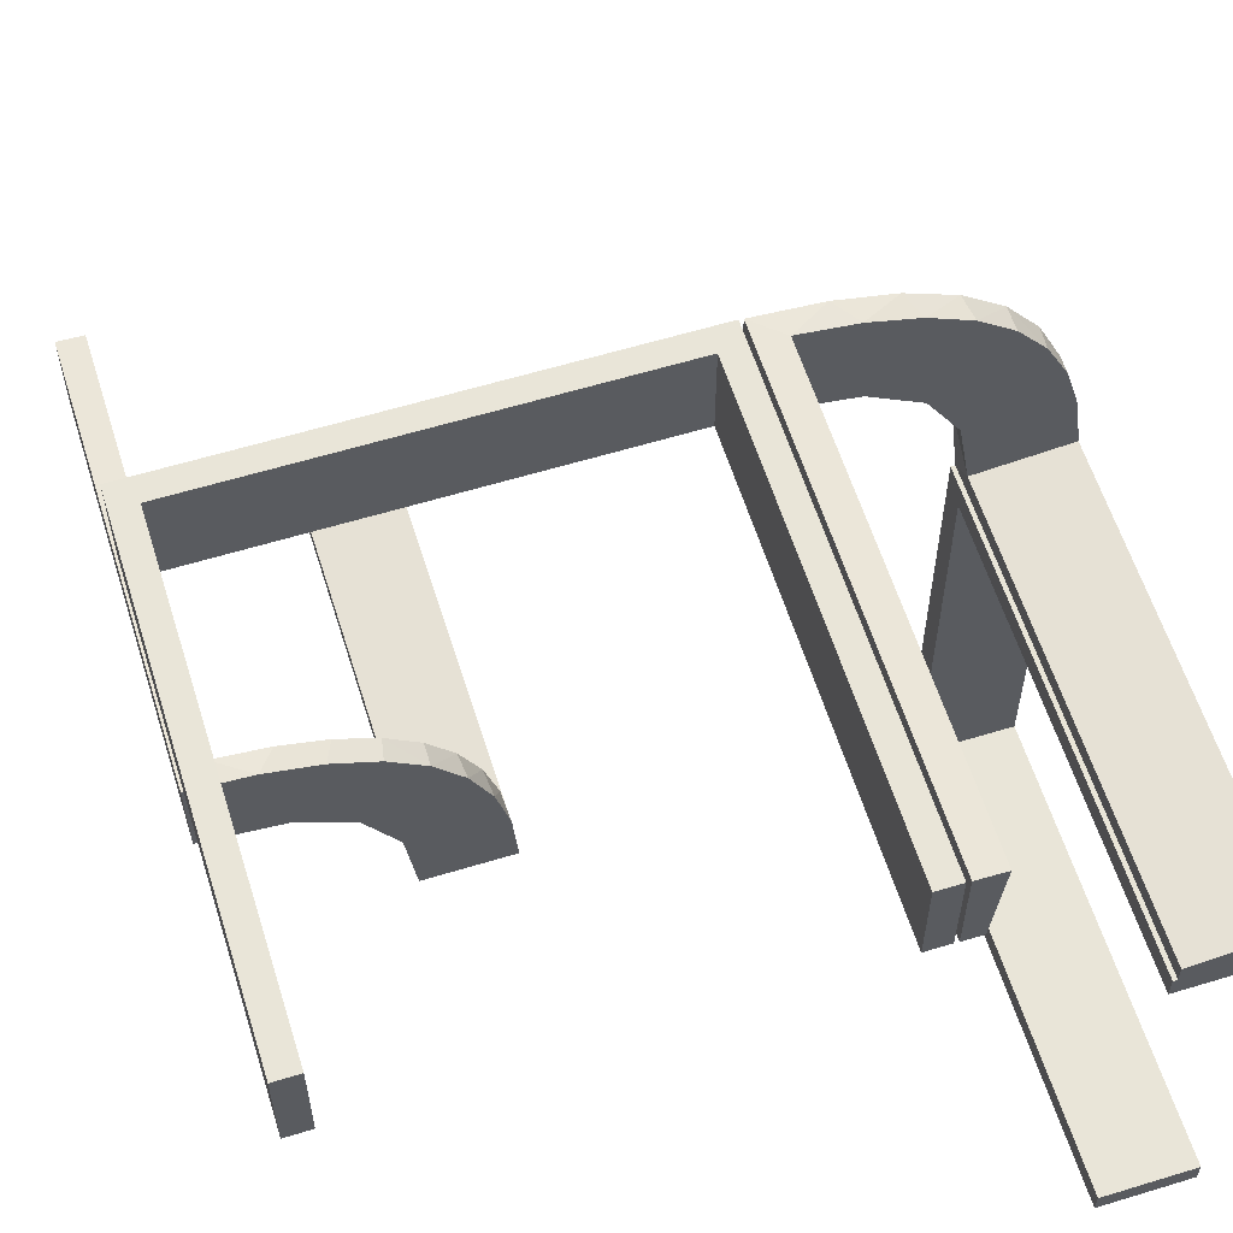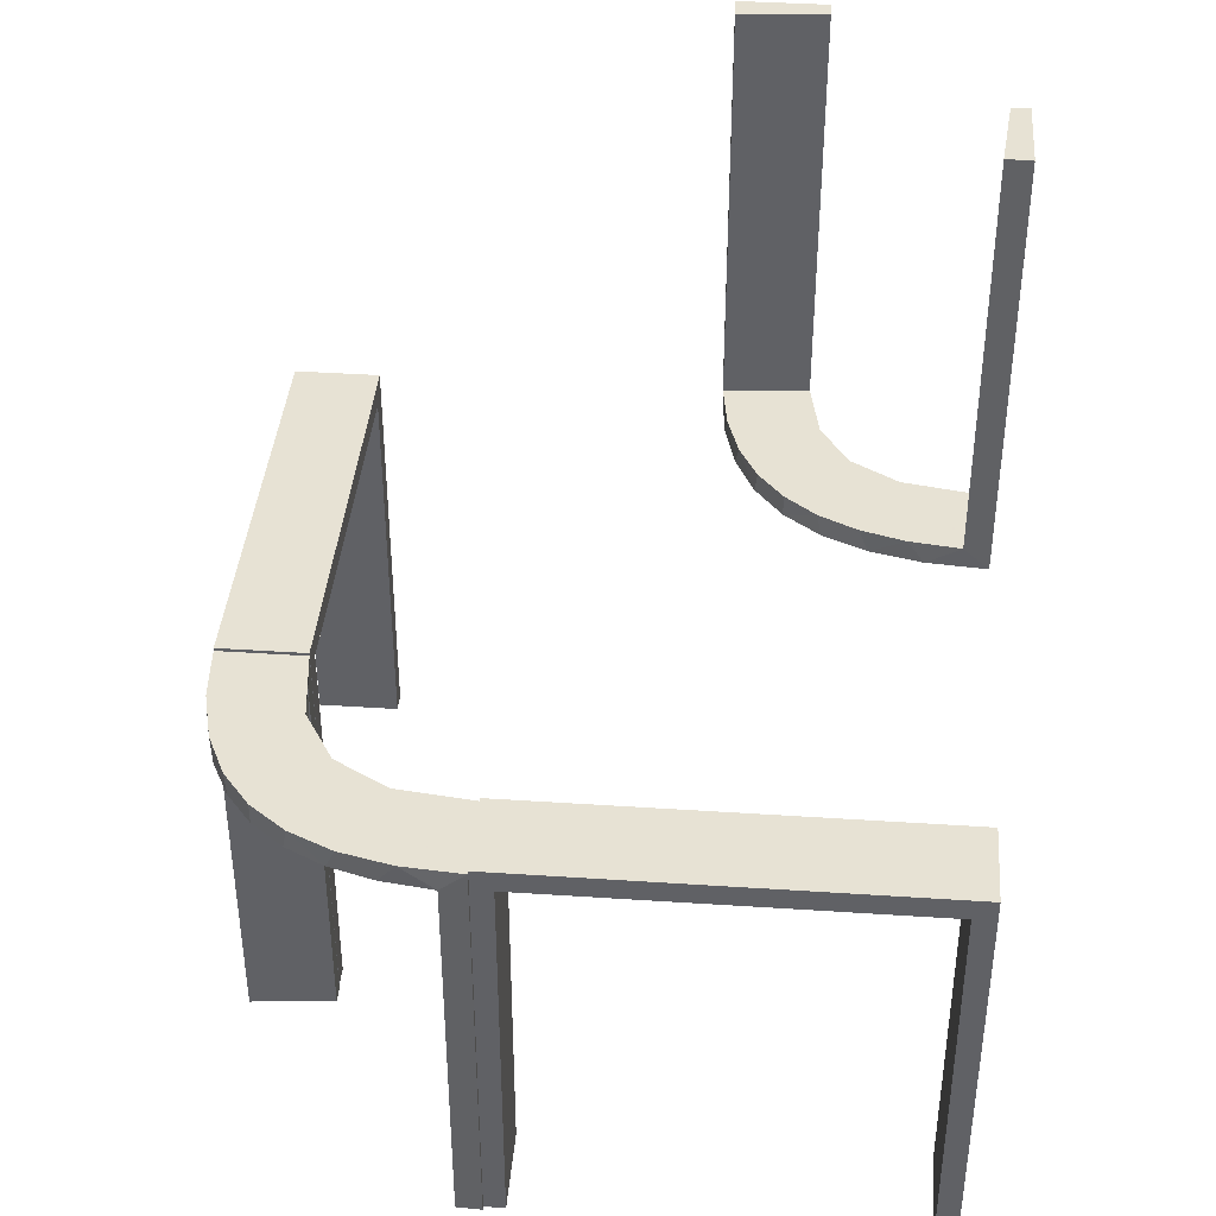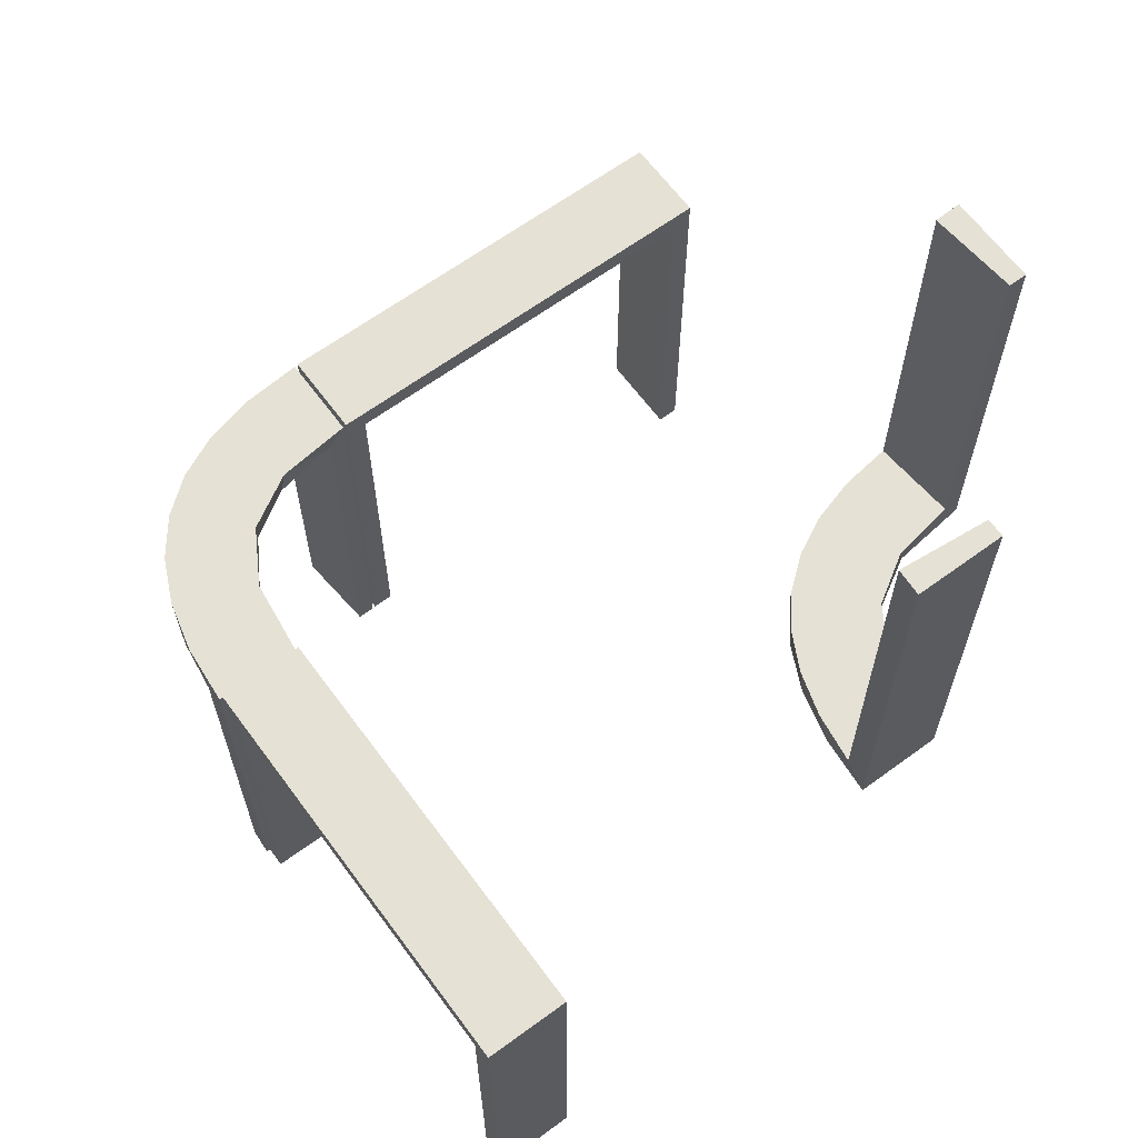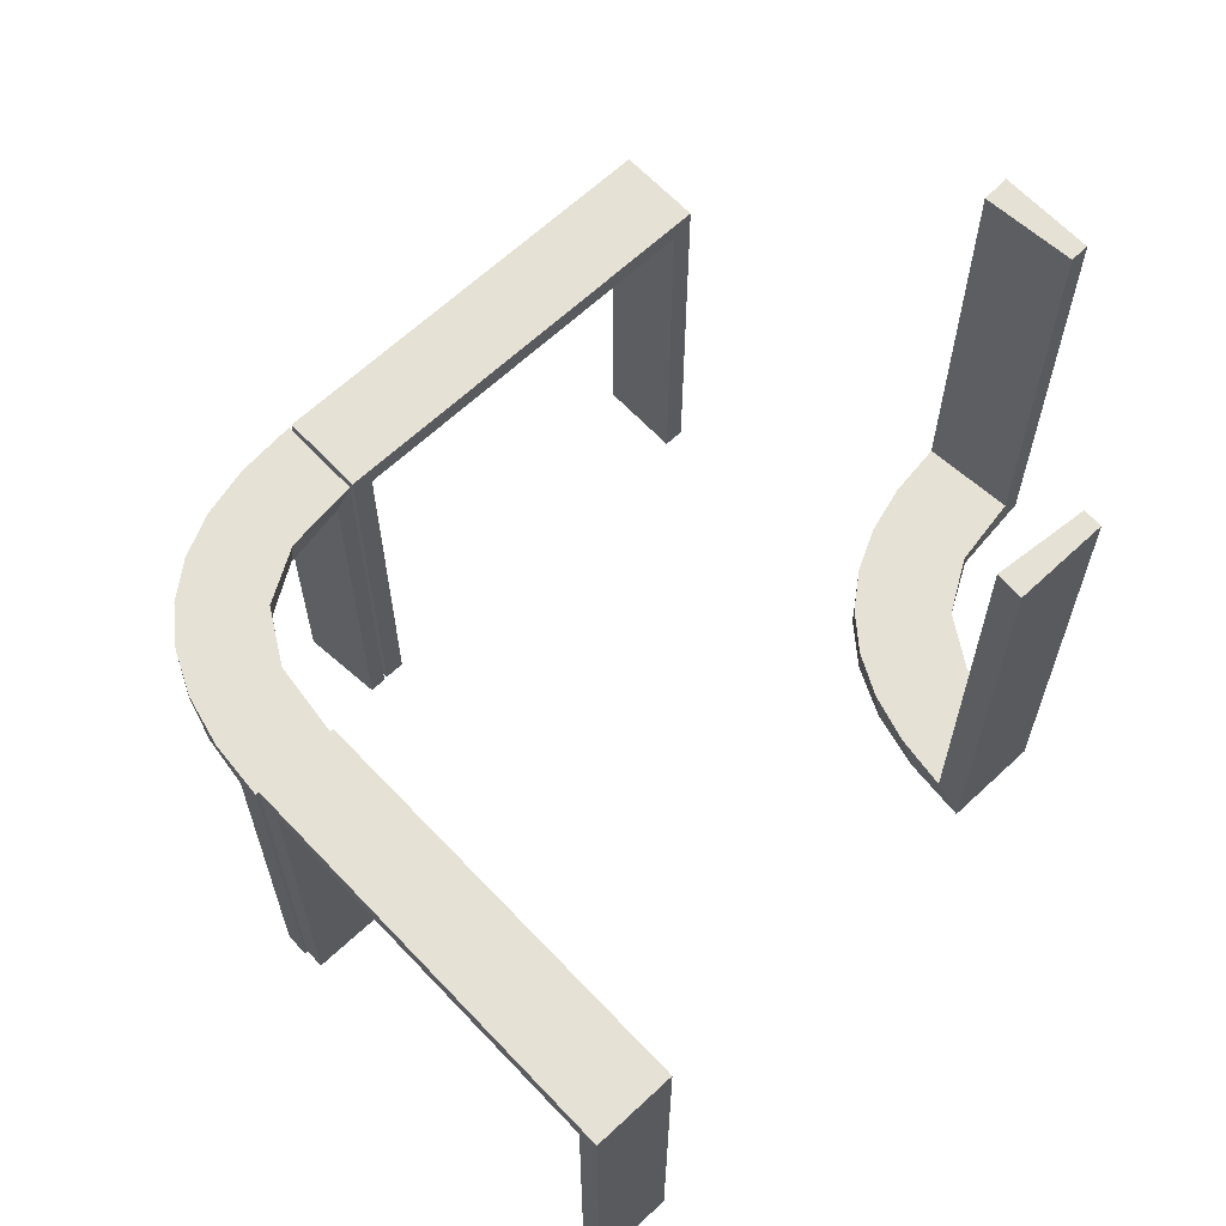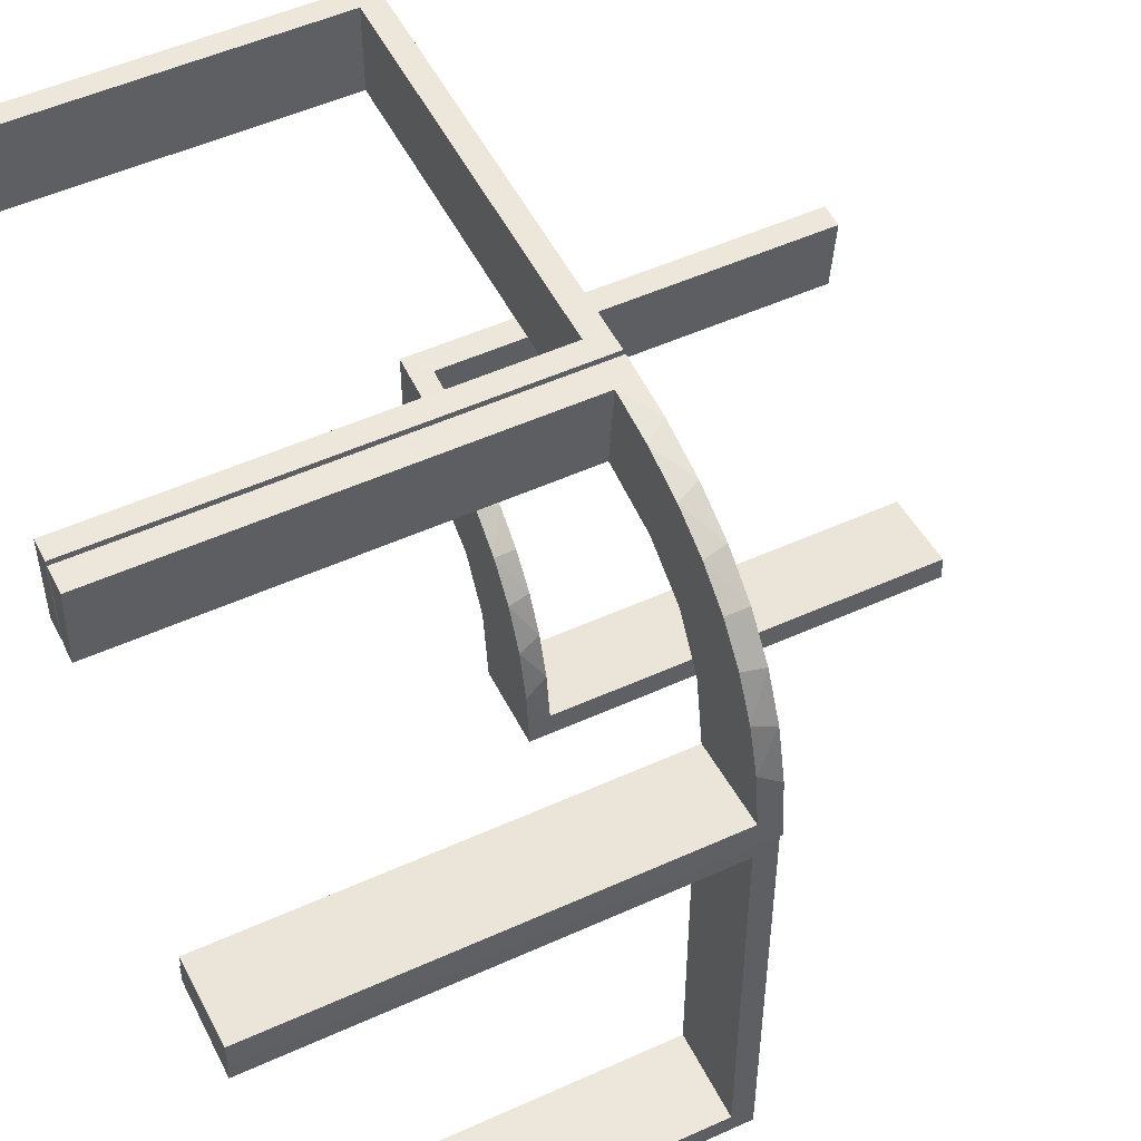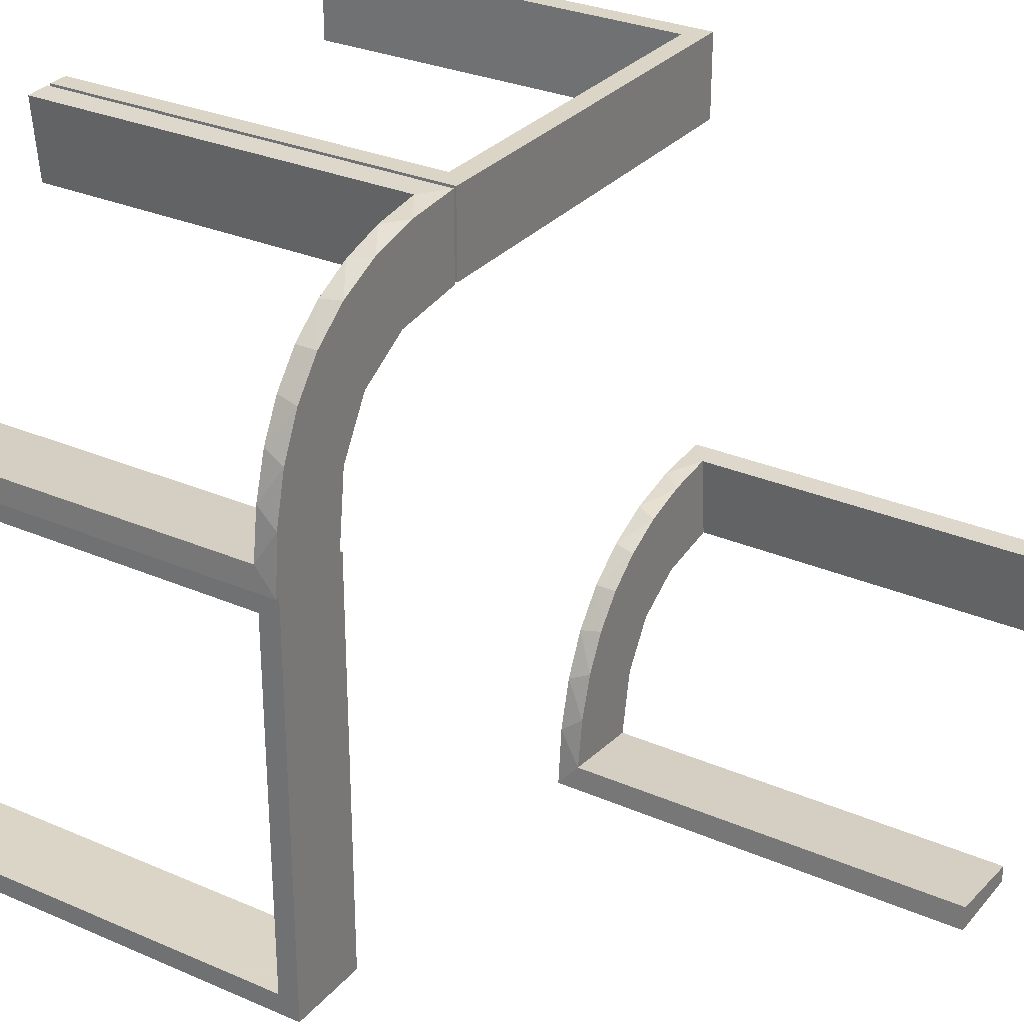
<metadata>
{"format":"obj","ext":"obj","renderer":"f3d","projection":"perspective","resolution":1024,"background":"white","views":[{"elev":59.7,"azim":162.6,"up":"+Y"},{"elev":39.7,"azim":-85.3,"up":"+Z"},{"elev":64.5,"azim":-36.4,"up":"+Z"},{"elev":64.5,"azim":-43.3,"up":"+Z"},{"elev":51.6,"azim":-116.2,"up":"+Y"},{"elev":29.6,"azim":-57.5,"up":"+Y"}]}
</metadata>
<code>
v 0 0.3 0
v 0 0.3 -0.5
v 0 0.2 0
v 0 0.2 -0.5
v 0.3065 -0.4117 0
v 0.475 0.3 -0.025
v 0.475 0.3 -0.5
v 0.475 0.2 -0.025
v 0.475 0.2 -0.5
v 0.4263 -0.2064 0
v -0.1909 0.09599 -0.025
v 0.1956 -0.5008 0
v 0.1956 -0.5008 0.25
v 0.1956 -0.5008 0.5
v -0.2987 0.06859 0
v -0.2572 0.1847 -0.025
v -0.02934 0.2486 -0.025
v -0.004352 0.1992 0
v -0.004352 0.1992 -0.5
v -0.004352 0.2992 0
v -0.004352 0.2992 -0.5
v -0.004352 0.2992 -0.25
v -0.09346 0.1883 0
v 0.2958 -0.4804 0.5
v 0.2958 -0.4804 0.3417
v 0.2958 -0.4804 0.1833
v 0.2958 -0.4804 0.025
v -0.2272 0.2221 0
v -0.2272 0.2221 -0.025
v -0.3031 0.02878 -0.025
v -0.3031 0.02878 -0.5
v -0.3031 0.02878 -0.2625
v -0.1921 0.1864 -0.025
v -0.2044 -0.0007882 0
v -0.2044 -0.0007882 -0.5
v -0.2044 -0.0007882 -0.25
v 0.3435 -0.3486 0
v 0.3435 -0.3486 0.025
v 0.3101 -0.2479 0.025
v -0.2952 0.0881 -0.025
v 0.4956 -0.3008 0
v 0.4956 -0.3008 0.25
v 0.4956 -0.3008 0.5
v 0.4956 -0.2008 0
v 0.4956 -0.2008 0.5
v 0.2398 -0.32 0
v -0.284 0.1289 0
v 0.2202 -0.3599 0.025
v -0.1899 0.2521 -0.025
v 0.4661 -0.202 0.2625
v 0.4661 -0.202 0.5
v 0.4661 -0.202 0.025
v -0.1011 0.1857 -0.025
v -0.02476 0.1991 -0.025
v -0.02476 0.1991 -0.1833
v -0.02476 0.1991 -0.3417
v -0.02476 0.1991 -0.5
v 0.366 -0.2211 0
v -0.2602 0.18 0
v 0.025 0.3 -0.025
v 0.025 0.3 -0.5
v 0.025 0.2 -0.025
v 0.025 0.2 -0.5
v 0.5 0.3 0
v 0.5 0.3 -0.5
v 0.5 0.2 0
v 0.5 0.2 -0.5
v -0.1935 0.08832 0
v 0.3989 -0.3143 0.025
v 0.3091 -0.404 0.025
v -0.3044 -0.0007882 0
v -0.3044 -0.0007882 -0.5
v 0.4068 -0.21 0.025
v -0.1852 0.255 0
v 0.2428 -0.3153 0.025
v 0.4065 -0.3117 0
v -0.1452 0.2747 -0.025
v -0.2042 0.01962 -0.025
v -0.2042 0.01962 -0.1833
v -0.2042 0.01962 -0.3417
v -0.2042 0.01962 -0.5
v 0.2728 -0.2779 0
v 0.2728 -0.2779 0.025
v 0.1969 -0.4712 0.2625
v 0.1969 -0.4712 0.5
v 0.1969 -0.4712 0.025
v -0.2 0 0
v -0.2 0 -0.5
v -0.2 -0.475 -0.025
v -0.2 -0.475 -0.5
v -0.2 -0.5 0
v -0.2 -0.5 -0.5
v -0.2 -0.025 -0.025
v -0.2 -0.025 -0.5
v -0.09324 0.29 -0.025
v 0.2956 -0.5008 0
v 0.2956 -0.5008 0.5
v -0.1565 0.1514 0
v -0.1565 0.1514 -0.025
v 0.3148 -0.245 0
v 0.2048 -0.4119 0.025
v -0.3 0 0
v -0.3 0 -0.5
v -0.3 -0.475 -0.025
v -0.3 -0.475 -0.5
v -0.3 -0.5 0
v -0.3 -0.5 -0.5
v -0.3 -0.025 -0.025
v -0.3 -0.025 -0.5
v 0.3548 -0.2253 0.025
v 0.216 -0.3711 0
v -0.2798 0.1401 -0.025
v -0.1178 0.2322 -0.025
v -0.03392 0.298 -0.025
v -0.03392 0.298 -0.5
v -0.03392 0.298 -0.2625
v -0.07373 0.2936 0
v 0.4752 -0.3009 0.5
v 0.4752 -0.3009 0.3417
v 0.4752 -0.3009 0.1833
v 0.4752 -0.3009 0.025
v -0.134 0.2789 0
v -0.2537 0.0242 -0.025
v 0.2013 -0.4314 0
f 107 106 104
f 108 104 106
f 102 103 108
f 106 102 108
f 92 90 89
f 93 91 89
f 87 93 88
f 91 93 87
f 91 87 102
f 87 88 103
f 92 91 106
f 89 90 105
f 94 93 108
f 93 89 104
f 92 107 105
f 94 109 103
f 107 104 105
f 103 109 108
f 92 89 91
f 93 94 88
f 91 102 106
f 87 103 102
f 92 106 107
f 89 105 104
f 94 108 109
f 93 104 108
f 92 105 90
f 94 103 88
f 55 54 18
f 18 54 23
f 99 98 53
f 56 55 19
f 18 19 55
f 19 57 56
f 98 99 11
f 68 11 78
f 79 36 34
f 35 80 81
f 80 35 36
f 79 80 36
f 20 117 114
f 22 20 114
f 77 95 122
f 122 74 77
f 21 22 116
f 74 28 49
f 16 29 28
f 59 47 112
f 47 15 40
f 15 71 30
f 32 30 71
f 32 72 31
f 32 71 72
f 18 23 117
f 74 23 98
f 23 74 122
f 122 117 23
f 74 98 28
f 59 28 98
f 98 68 59
f 68 34 15
f 15 47 68
f 36 71 34
f 72 36 35
f 71 36 72
f 22 21 19
f 20 22 18
f 19 18 22
f 31 81 80
f 80 32 31
f 32 80 123
f 123 79 78
f 123 30 32
f 79 123 80
f 11 123 78
f 123 11 33
f 99 33 11
f 123 33 112
f 123 40 30
f 33 16 112
f 33 29 16
f 29 33 49
f 113 33 99
f 17 113 53
f 33 113 49
f 114 95 17
f 113 95 77
f 113 17 95
f 17 54 55
f 17 116 114
f 56 17 55
f 115 56 57
f 56 115 116
f 17 56 116
f 57 19 21
f 21 115 57
f 72 35 81
f 81 31 72
f 54 53 23
f 98 23 53
f 98 11 68
f 68 78 34
f 79 34 78
f 117 95 114
f 22 114 116
f 95 117 122
f 74 49 77
f 21 116 115
f 28 29 49
f 16 28 59
f 59 112 16
f 47 40 112
f 15 30 40
f 18 117 20
f 68 47 59
f 34 71 15
f 123 112 40
f 113 99 53
f 17 53 54
f 113 77 49
f 26 27 96
f 96 27 5
f 38 37 70
f 25 26 97
f 96 97 26
f 97 24 25
f 37 38 69
f 76 69 121
f 120 42 41
f 43 119 118
f 119 43 42
f 120 119 42
f 12 124 86
f 13 12 86
f 48 101 111
f 111 46 48
f 14 13 84
f 46 82 75
f 39 83 82
f 100 58 110
f 58 10 73
f 10 44 52
f 50 52 44
f 50 45 51
f 50 44 45
f 96 5 124
f 5 37 46
f 111 124 5
f 46 37 82
f 100 82 37
f 76 100 37
f 76 41 10
f 76 58 100
f 41 44 10
f 42 44 41
f 45 42 43
f 44 42 45
f 13 14 97
f 12 13 96
f 97 96 13
f 51 118 119
f 50 51 119
f 120 121 52
f 119 120 50
f 121 69 73
f 69 38 39
f 121 73 52
f 69 39 110
f 75 83 38
f 38 70 75
f 70 27 101
f 27 86 101
f 27 26 86
f 85 25 24
f 25 85 84
f 26 25 84
f 24 97 14
f 14 85 24
f 45 43 118
f 118 51 45
f 27 70 5
f 37 5 70
f 37 69 76
f 76 121 41
f 120 41 121
f 124 101 86
f 13 86 84
f 101 124 111
f 46 75 48
f 14 84 85
f 82 83 75
f 39 82 100
f 100 110 39
f 58 73 110
f 10 52 73
f 96 124 12
f 5 46 111
f 76 10 58
f 120 52 50
f 69 110 73
f 38 83 39
f 70 48 75
f 70 101 48
f 26 84 86
f 67 66 8
f 62 8 66
f 3 4 62
f 66 3 62
f 65 7 6
f 60 64 6
f 1 60 2
f 64 60 1
f 64 1 3
f 1 2 4
f 65 64 66
f 6 7 9
f 61 60 62
f 60 6 8
f 65 67 9
f 61 63 4
f 67 8 9
f 4 63 62
f 65 6 64
f 60 61 2
f 64 3 66
f 1 4 3
f 65 66 67
f 6 9 8
f 61 62 63
f 60 8 62
f 65 9 7
f 61 4 2

</code>
